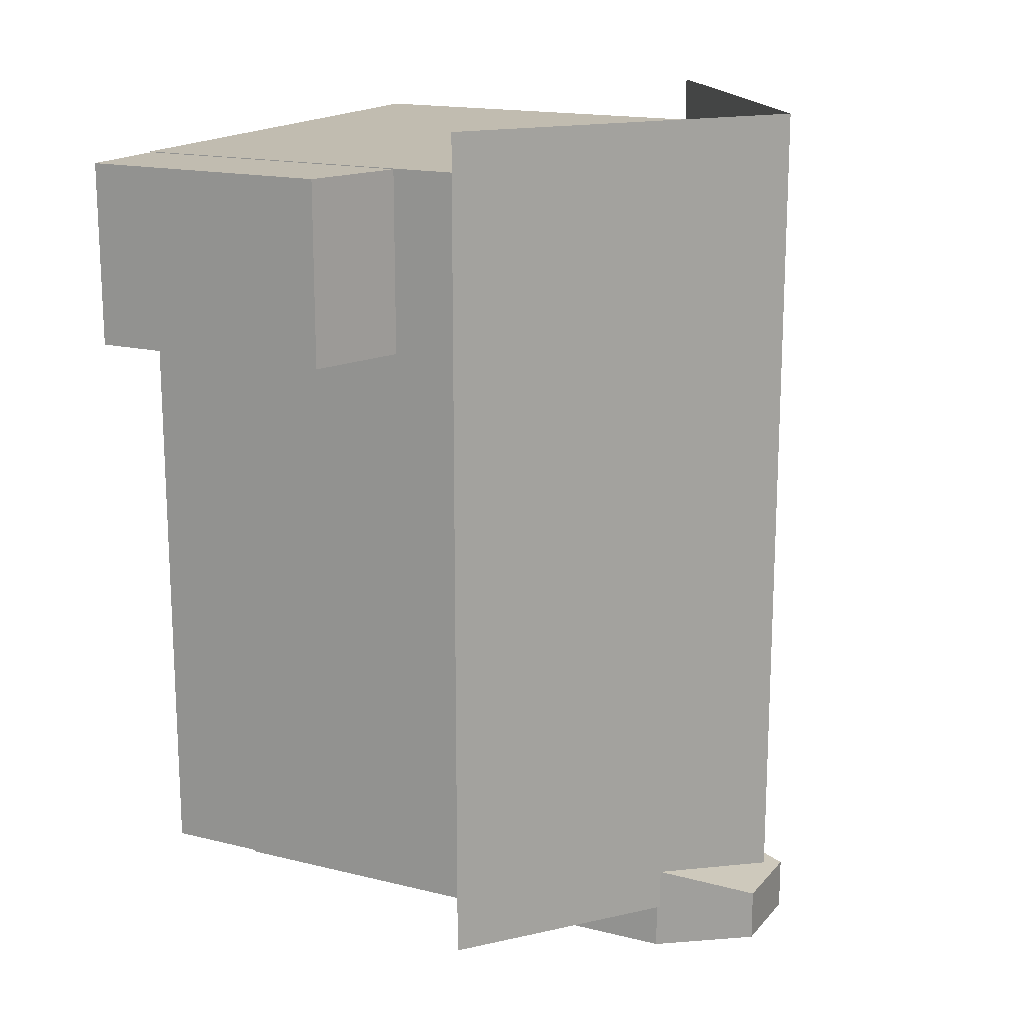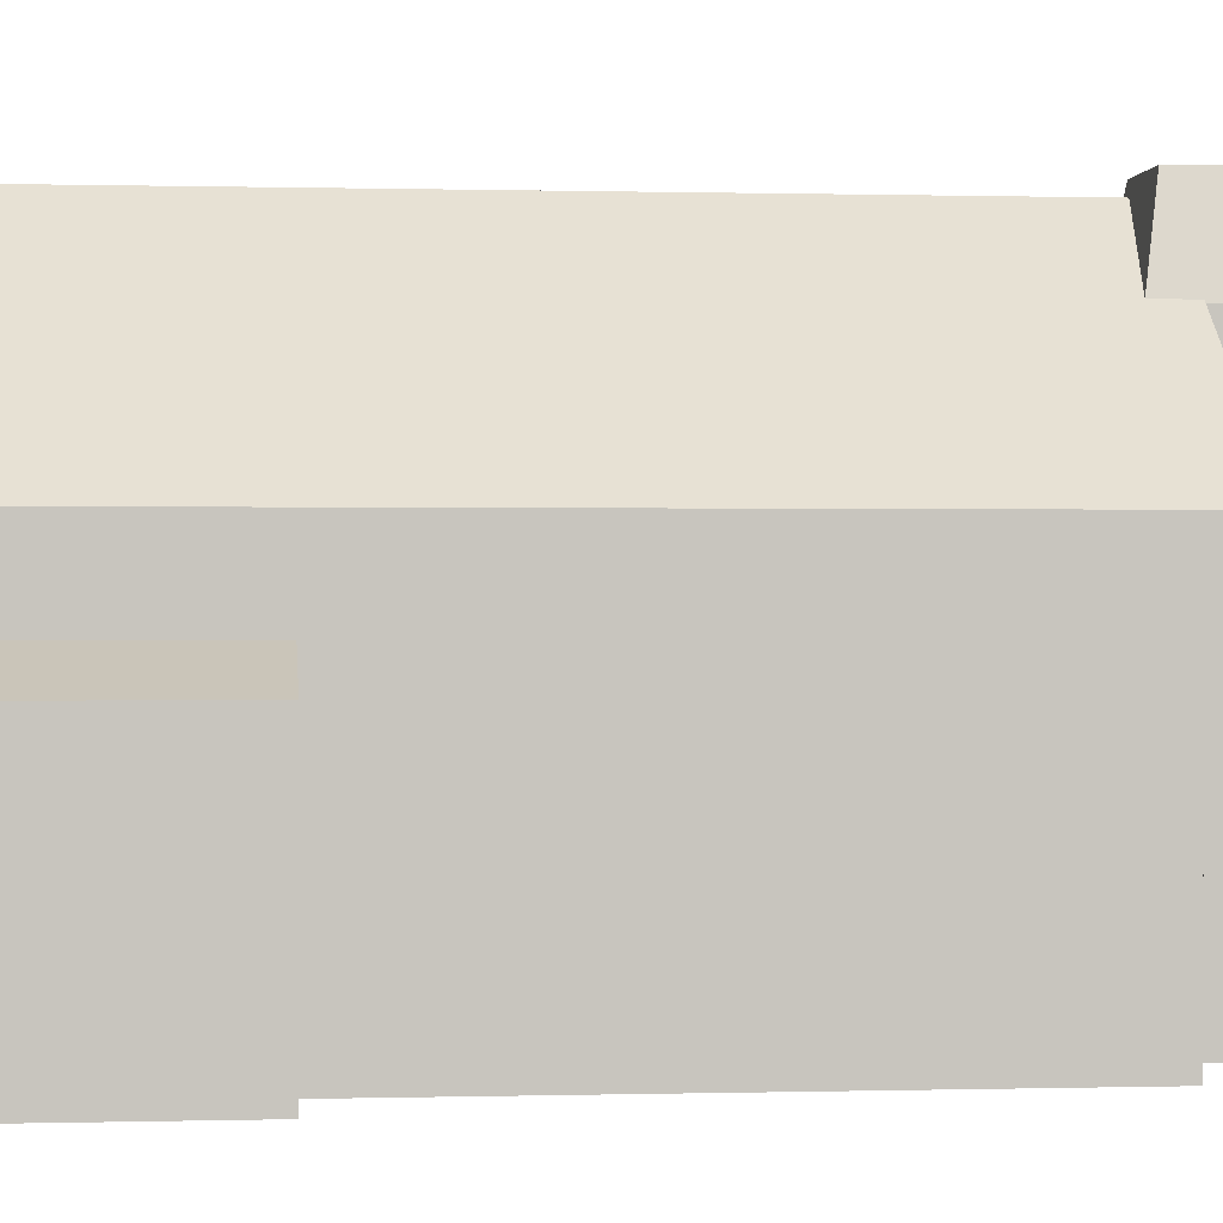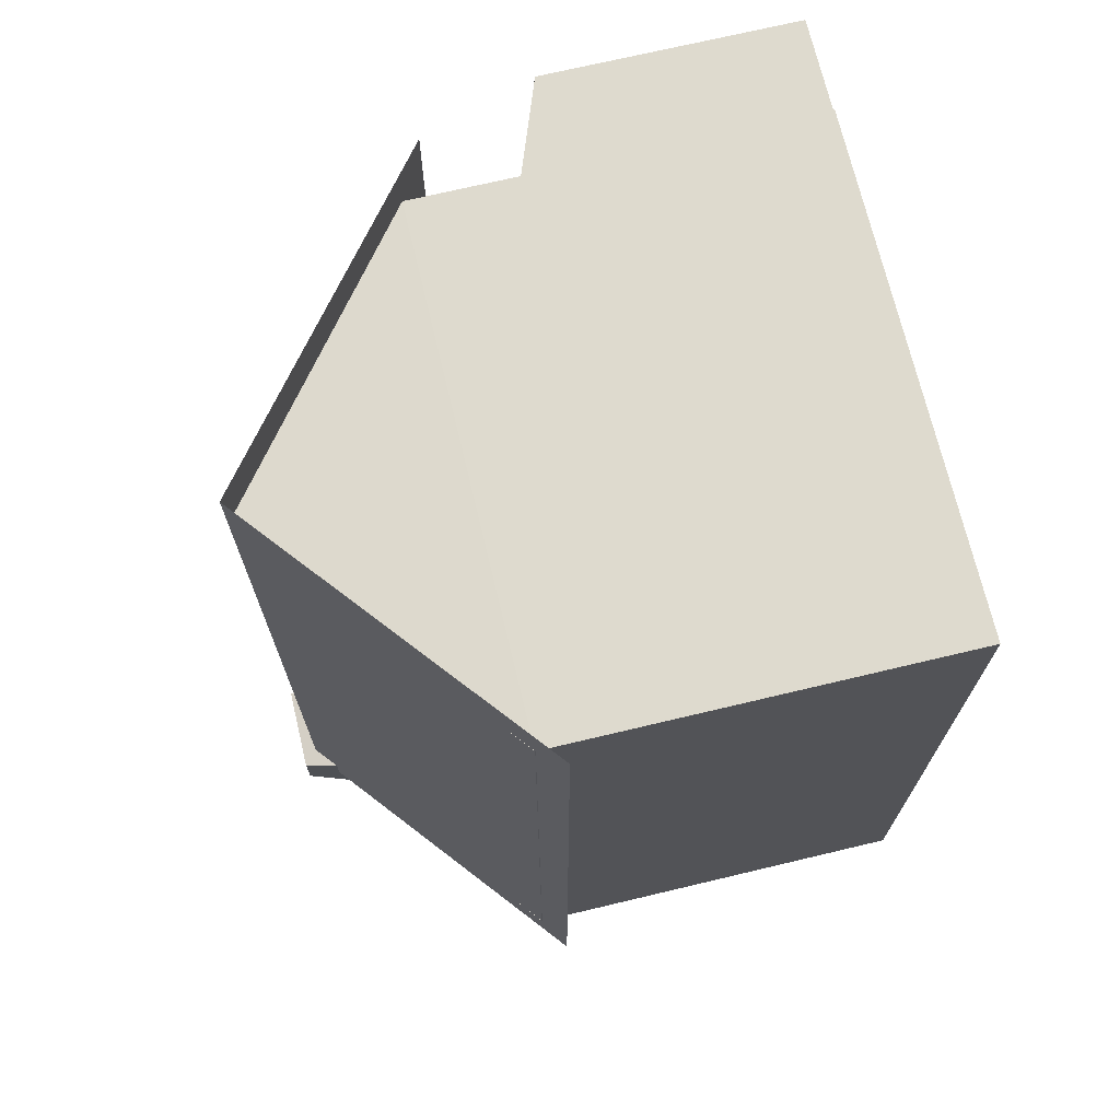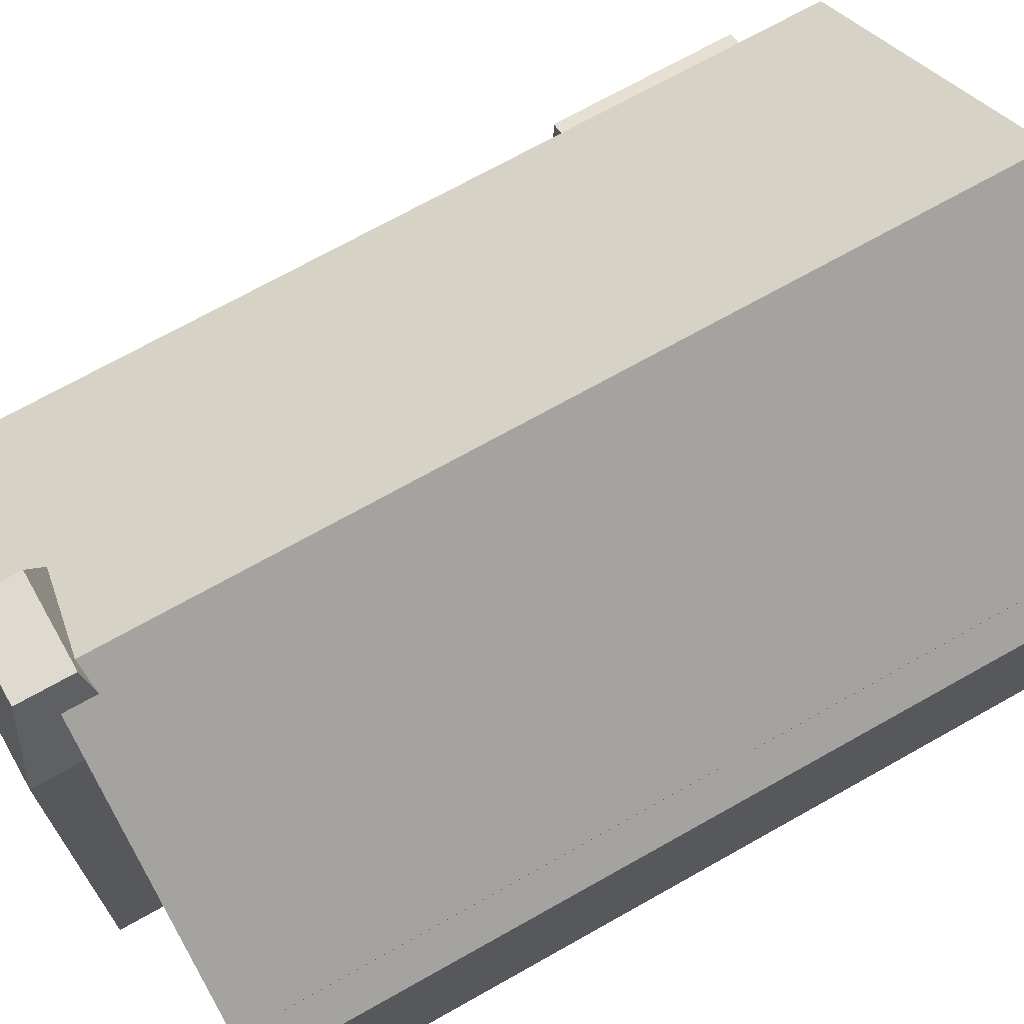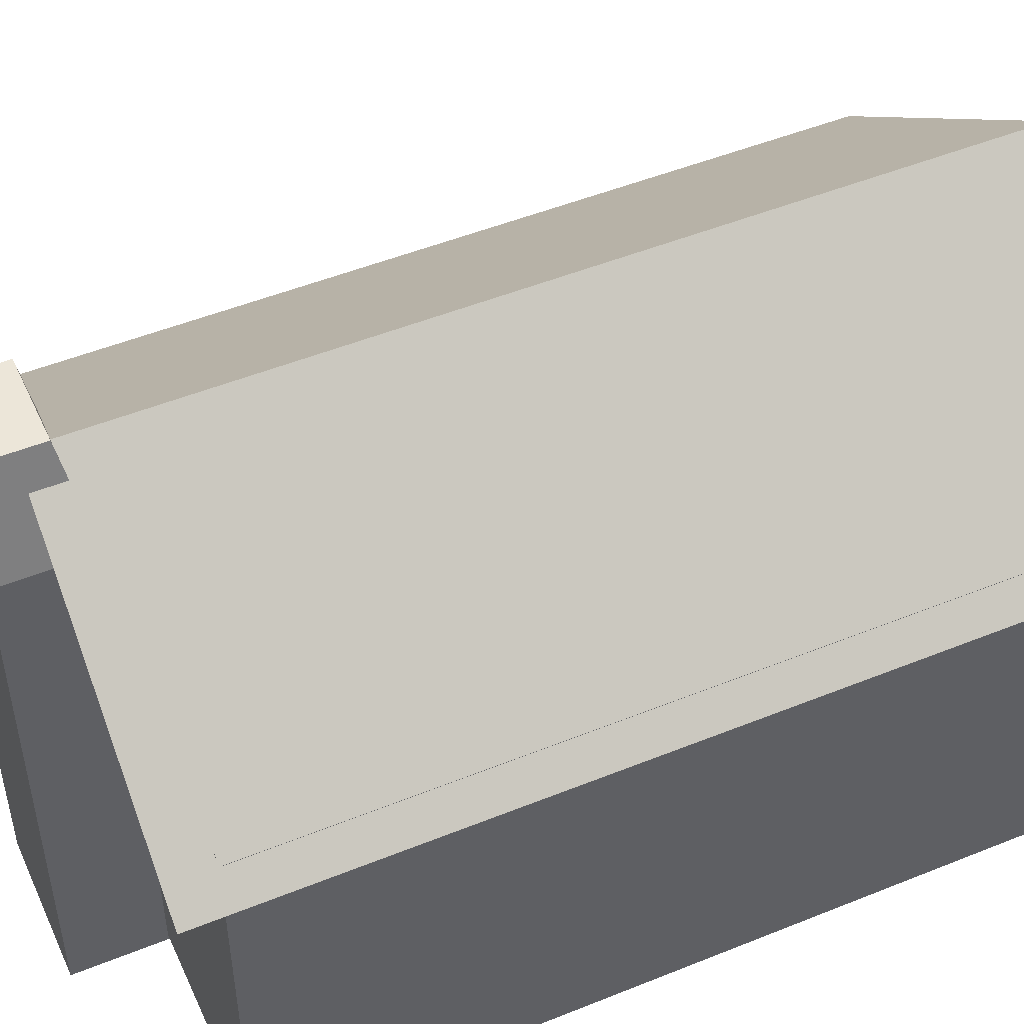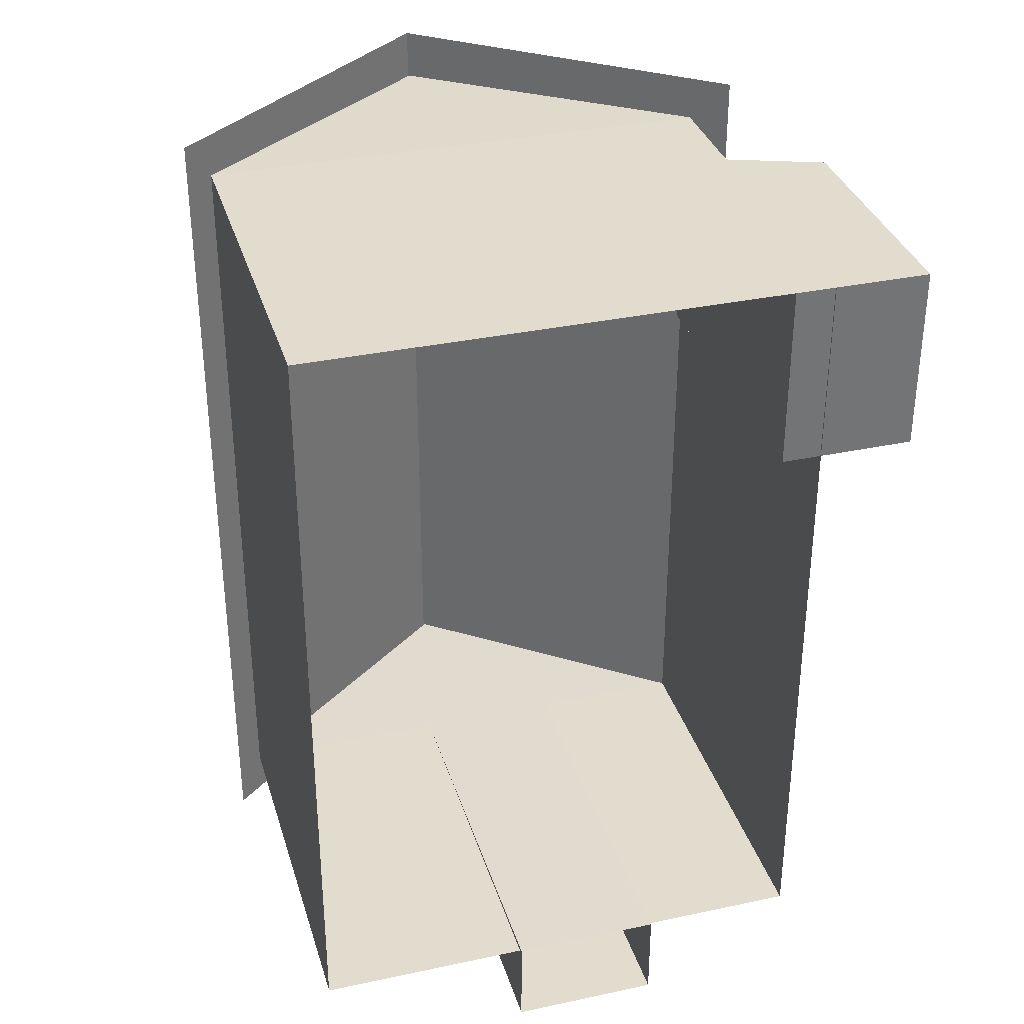
<metadata>
{"format":"obj","ext":"obj","renderer":"f3d","projection":"perspective","resolution":1024,"background":"white","views":[{"elev":16.6,"azim":116.7,"up":"+Z"},{"elev":0.1,"azim":84.1,"up":"+Y"},{"elev":71.2,"azim":-103.4,"up":"+Z"},{"elev":70.7,"azim":-119.4,"up":"+Y"},{"elev":49.5,"azim":-114.1,"up":"+Y"},{"elev":34.1,"azim":-16.1,"up":"+Z"}]}
</metadata>
<code>
o House_Three_Mesh.005
v -0.3386 -2.337 -0.04491
v 0.6191 -2.337 -0.04491
v -0.3386 1.058 -0.0825
v 0.6191 1.058 -0.0825
v -0.3386 1.058 -0.6523
v 0.6191 1.058 -0.6523
v -0.3386 -2.337 -0.6523
v 0.6191 -2.337 -0.6523
v -0.1419 1.702 -0.1995
v 0.4224 1.702 -0.1995
v 0.4224 1.702 -0.5353
v -0.1419 1.702 -0.5353
v -1.707 -2.298 -0.07474
v -1.707 -2.298 4.895
v -1.707 0.2653 -0.07474
v -1.707 0.2653 4.895
v 1.618 0.2653 -0.07474
v 1.618 0.2653 4.895
v 1.618 -2.298 -0.07474
v 1.618 -2.298 4.895
v -0.04473 1.589 -0.0835
v -0.04473 1.589 4.859
v -0.04967 1.607 5.175
v 1.833 0.1036 5.175
v 1.833 0.1036 -0.3568
v -0.04967 1.607 -0.3568
v -1.883 0.1202 5.175
v -1.883 0.1202 -0.3568
v 1.363 -2.29 4.891
v 2.231 -2.29 4.891
v 1.363 -0.336 4.891
v 2.231 -0.6578 4.891
v 1.363 -0.336 3.698
v 2.231 -0.6578 3.698
v 1.363 -2.29 3.698
v 2.231 -2.29 3.698
f 1 4 3
f 10 12 9
f 6 7 5
f 8 4 2
f 7 3 5
f 4 9 3
f 4 11 10
f 5 11 6
f 3 12 5
f 14 15 13
f 18 19 17
f 20 16 14
f 13 17 19
f 16 18 22
f 17 15 21
f 24 26 23
f 23 28 27
f 29 32 31
f 32 33 31
f 34 35 33
f 36 29 35
f 36 32 30
f 29 33 35
f 1 2 4
f 10 11 12
f 6 8 7
f 8 6 4
f 7 1 3
f 4 10 9
f 4 6 11
f 5 12 11
f 3 9 12
f 14 16 15
f 18 20 19
f 20 18 16
f 13 15 17
f 24 25 26
f 23 26 28
f 29 30 32
f 32 34 33
f 34 36 35
f 36 30 29
f 36 34 32
f 29 31 33

</code>
